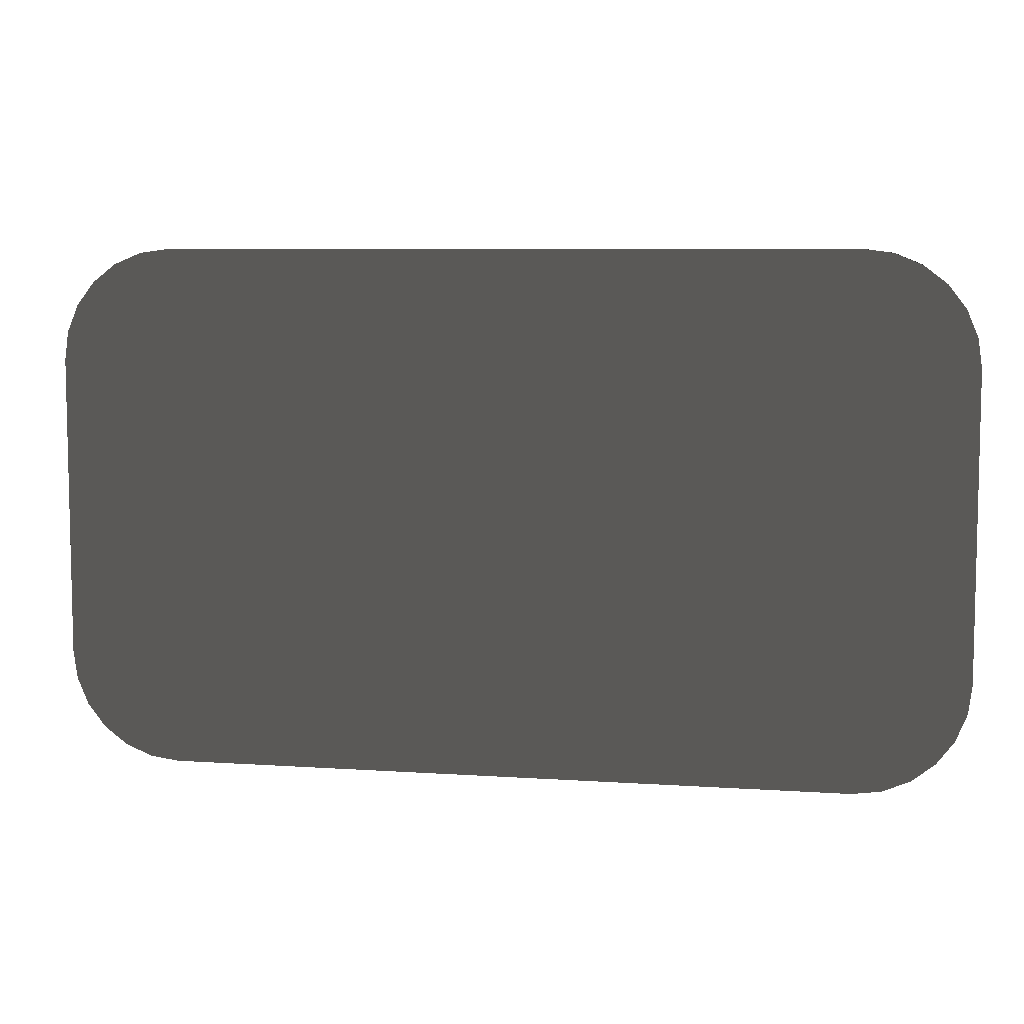
<metadata>
{"format":"obj","ext":"obj","renderer":"f3d","projection":"perspective","resolution":1024,"background":"white","views":[{"elev":7.3,"azim":10.9,"up":"+Y"}]}
</metadata>
<code>
v -1.752 3.16 -0.2139 0.502 0.502 0.502 #0.502
v -1.752 3.731 -0.2139 0.502 0.502 0.502 #0.502
v 1.752 3.731 -0.2139 0.502 0.502 0.502 #0.502
v -2.325 3.16 0.2139 0.502 0.502 0.502 #0.502
v -1.752 3.731 0.2139 0.502 0.502 0.502 #0.502
v -1.9 3.711 0.2139 0.502 0.502 0.502 #0.502
v -2.325 3.16 0.2139 0.502 0.502 0.502 #0.502
v -1.9 3.711 0.2139 0.502 0.502 0.502 #0.502
v -2.039 3.654 0.2139 0.502 0.502 0.502 #0.502
v -2.325 3.16 0.2139 0.502 0.502 0.502 #0.502
v -2.039 3.654 0.2139 0.502 0.502 0.502 #0.502
v -2.305 3.307 0.2139 0.502 0.502 0.502 #0.502
v -2.305 3.307 0.2139 0.502 0.502 0.502 #0.502
v -2.039 3.654 0.2139 0.502 0.502 0.502 #0.502
v -2.248 3.445 0.2139 0.502 0.502 0.502 #0.502
v -2.248 3.445 0.2139 0.502 0.502 0.502 #0.502
v -2.039 3.654 0.2139 0.502 0.502 0.502 #0.502
v -2.157 3.563 0.2139 0.502 0.502 0.502 #0.502
v -1.752 1.052 0.2139 0.502 0.502 0.502 #0.502
v -1.752 1.623 0.2139 0.502 0.502 0.502 #0.502
v -2.325 1.623 0.2139 0.502 0.502 0.502 #0.502
v -1.752 1.052 0.2139 0.502 0.502 0.502 #0.502
v -2.325 1.623 0.2139 0.502 0.502 0.502 #0.502
v -1.9 1.071 0.2139 0.502 0.502 0.502 #0.502
v -1.9 1.071 0.2139 0.502 0.502 0.502 #0.502
v -2.325 1.623 0.2139 0.502 0.502 0.502 #0.502
v -2.039 1.128 0.2139 0.502 0.502 0.502 #0.502
v -2.039 1.128 0.2139 0.502 0.502 0.502 #0.502
v -2.325 1.623 0.2139 0.502 0.502 0.502 #0.502
v -2.305 1.476 0.2139 0.502 0.502 0.502 #0.502
v -2.039 1.128 0.2139 0.502 0.502 0.502 #0.502
v -2.248 1.338 0.2139 0.502 0.502 0.502 #0.502
v -2.157 1.219 0.2139 0.502 0.502 0.502 #0.502
v -2.039 1.128 0.2139 0.502 0.502 0.502 #0.502
v -2.305 1.476 0.2139 0.502 0.502 0.502 #0.502
v -2.248 1.338 0.2139 0.502 0.502 0.502 #0.502
v -2.325 1.623 0.2139 0.502 0.502 0.502 #0.502
v -1.752 3.16 0.2139 0.502 0.502 0.502 #0.502
v -2.325 3.16 0.2139 0.502 0.502 0.502 #0.502
v -1.752 1.623 0.2139 0.502 0.502 0.502 #0.502
v -1.752 3.16 0.2139 0.502 0.502 0.502 #0.502
v -2.325 1.623 0.2139 0.502 0.502 0.502 #0.502
v 1.752 3.16 0.2139 0.502 0.502 0.502 #0.502
v 2.325 3.16 0.2139 0.502 0.502 0.502 #0.502
v 1.752 3.731 0.2139 0.502 0.502 0.502 #0.502
v 2.325 3.16 0.2139 0.502 0.502 0.502 #0.502
v 1.9 3.711 0.2139 0.502 0.502 0.502 #0.502
v 1.752 3.731 0.2139 0.502 0.502 0.502 #0.502
v 2.325 3.16 0.2139 0.502 0.502 0.502 #0.502
v 2.039 3.654 0.2139 0.502 0.502 0.502 #0.502
v 1.9 3.711 0.2139 0.502 0.502 0.502 #0.502
v 2.325 3.16 0.2139 0.502 0.502 0.502 #0.502
v 2.305 3.307 0.2139 0.502 0.502 0.502 #0.502
v 2.039 3.654 0.2139 0.502 0.502 0.502 #0.502
v 2.305 3.307 0.2139 0.502 0.502 0.502 #0.502
v 2.157 3.563 0.2139 0.502 0.502 0.502 #0.502
v 2.039 3.654 0.2139 0.502 0.502 0.502 #0.502
v 2.305 3.307 0.2139 0.502 0.502 0.502 #0.502
v 2.248 3.445 0.2139 0.502 0.502 0.502 #0.502
v 2.157 3.563 0.2139 0.502 0.502 0.502 #0.502
v 1.752 1.052 0.2139 0.502 0.502 0.502 #0.502
v 2.325 1.623 0.2139 0.502 0.502 0.502 #0.502
v 1.752 1.623 0.2139 0.502 0.502 0.502 #0.502
v 1.752 1.052 0.2139 0.502 0.502 0.502 #0.502
v 1.9 1.071 0.2139 0.502 0.502 0.502 #0.502
v 2.325 1.623 0.2139 0.502 0.502 0.502 #0.502
v 1.9 1.071 0.2139 0.502 0.502 0.502 #0.502
v 2.039 1.128 0.2139 0.502 0.502 0.502 #0.502
v 2.325 1.623 0.2139 0.502 0.502 0.502 #0.502
v 2.039 1.128 0.2139 0.502 0.502 0.502 #0.502
v 2.305 1.476 0.2139 0.502 0.502 0.502 #0.502
v 2.325 1.623 0.2139 0.502 0.502 0.502 #0.502
v 2.157 1.219 0.2139 0.502 0.502 0.502 #0.502
v 2.248 1.338 0.2139 0.502 0.502 0.502 #0.502
v 2.305 1.476 0.2139 0.502 0.502 0.502 #0.502
v 2.039 1.128 0.2139 0.502 0.502 0.502 #0.502
v 2.157 1.219 0.2139 0.502 0.502 0.502 #0.502
v 2.305 1.476 0.2139 0.502 0.502 0.502 #0.502
v 2.325 1.623 0.2139 0.502 0.502 0.502 #0.502
v 2.325 3.16 0.2139 0.502 0.502 0.502 #0.502
v 1.752 3.16 0.2139 0.502 0.502 0.502 #0.502
v 1.752 1.623 0.2139 0.502 0.502 0.502 #0.502
v 2.325 1.623 0.2139 0.502 0.502 0.502 #0.502
v 1.752 3.16 0.2139 0.502 0.502 0.502 #0.502
v 1.752 1.052 0.2139 0.502 0.502 0.502 #0.502
v -1.752 1.623 0.2139 0.502 0.502 0.502 #0.502
v -1.752 1.052 0.2139 0.502 0.502 0.502 #0.502
v 1.752 1.052 0.2139 0.502 0.502 0.502 #0.502
v 1.752 1.623 0.2139 0.502 0.502 0.502 #0.502
v -1.752 1.623 0.2139 0.502 0.502 0.502 #0.502
v 1.752 1.623 0.2139 0.502 0.502 0.502 #0.502
v -1.752 3.16 0.2139 0.502 0.502 0.502 #0.502
v -1.752 1.623 0.2139 0.502 0.502 0.502 #0.502
v 1.752 1.623 0.2139 0.502 0.502 0.502 #0.502
v 1.752 3.16 0.2139 0.502 0.502 0.502 #0.502
v -1.752 3.16 0.2139 0.502 0.502 0.502 #0.502
v 1.752 3.16 0.2139 0.502 0.502 0.502 #0.502
v -1.752 3.731 0.2139 0.502 0.502 0.502 #0.502
v -1.752 3.16 0.2139 0.502 0.502 0.502 #0.502
v 1.752 3.16 0.2139 0.502 0.502 0.502 #0.502
v 1.752 3.731 0.2139 0.502 0.502 0.502 #0.502
v -1.752 3.731 0.2139 0.502 0.502 0.502 #0.502
v -1.752 3.16 -0.2139 0.502 0.502 0.502 #0.502
v -2.325 3.16 -0.2139 0.502 0.502 0.502 #0.502
v -1.752 3.731 -0.2139 0.502 0.502 0.502 #0.502
v -2.325 3.16 -0.2139 0.502 0.502 0.502 #0.502
v -1.9 3.711 -0.2139 0.502 0.502 0.502 #0.502
v -1.752 3.731 -0.2139 0.502 0.502 0.502 #0.502
v -2.325 3.16 -0.2139 0.502 0.502 0.502 #0.502
v -2.039 3.654 -0.2139 0.502 0.502 0.502 #0.502
v -1.9 3.711 -0.2139 0.502 0.502 0.502 #0.502
v -2.325 3.16 -0.2139 0.502 0.502 0.502 #0.502
v -2.305 3.307 -0.2139 0.502 0.502 0.502 #0.502
v -2.039 3.654 -0.2139 0.502 0.502 0.502 #0.502
v -2.248 3.445 -0.2139 0.502 0.502 0.502 #0.502
v -2.157 3.563 -0.2139 0.502 0.502 0.502 #0.502
v -2.039 3.654 -0.2139 0.502 0.502 0.502 #0.502
v -2.305 3.307 -0.2139 0.502 0.502 0.502 #0.502
v -2.248 3.445 -0.2139 0.502 0.502 0.502 #0.502
v -2.039 3.654 -0.2139 0.502 0.502 0.502 #0.502
v -1.752 1.052 -0.2139 0.502 0.502 0.502 #0.502
v -2.325 1.623 -0.2139 0.502 0.502 0.502 #0.502
v -1.752 1.623 -0.2139 0.502 0.502 0.502 #0.502
v -1.752 1.052 -0.2139 0.502 0.502 0.502 #0.502
v -1.9 1.071 -0.2139 0.502 0.502 0.502 #0.502
v -2.325 1.623 -0.2139 0.502 0.502 0.502 #0.502
v -1.9 1.071 -0.2139 0.502 0.502 0.502 #0.502
v -2.039 1.128 -0.2139 0.502 0.502 0.502 #0.502
v -2.325 1.623 -0.2139 0.502 0.502 0.502 #0.502
v -2.039 1.128 -0.2139 0.502 0.502 0.502 #0.502
v -2.305 1.476 -0.2139 0.502 0.502 0.502 #0.502
v -2.325 1.623 -0.2139 0.502 0.502 0.502 #0.502
v -2.039 1.128 -0.2139 0.502 0.502 0.502 #0.502
v -2.248 1.338 -0.2139 0.502 0.502 0.502 #0.502
v -2.305 1.476 -0.2139 0.502 0.502 0.502 #0.502
v -2.039 1.128 -0.2139 0.502 0.502 0.502 #0.502
v -2.157 1.219 -0.2139 0.502 0.502 0.502 #0.502
v -2.248 1.338 -0.2139 0.502 0.502 0.502 #0.502
v -1.752 1.623 -0.2139 0.502 0.502 0.502 #0.502
v -2.325 1.623 -0.2139 0.502 0.502 0.502 #0.502
v -2.325 3.16 -0.2139 0.502 0.502 0.502 #0.502
v -1.752 1.623 -0.2139 0.502 0.502 0.502 #0.502
v -2.325 3.16 -0.2139 0.502 0.502 0.502 #0.502
v -1.752 3.16 -0.2139 0.502 0.502 0.502 #0.502
v 1.752 3.16 -0.2139 0.502 0.502 0.502 #0.502
v 1.752 3.731 -0.2139 0.502 0.502 0.502 #0.502
v 2.325 3.16 -0.2139 0.502 0.502 0.502 #0.502
v 2.325 3.16 -0.2139 0.502 0.502 0.502 #0.502
v 1.752 3.731 -0.2139 0.502 0.502 0.502 #0.502
v 1.9 3.711 -0.2139 0.502 0.502 0.502 #0.502
v 2.325 3.16 -0.2139 0.502 0.502 0.502 #0.502
v 1.9 3.711 -0.2139 0.502 0.502 0.502 #0.502
v 2.039 3.654 -0.2139 0.502 0.502 0.502 #0.502
v 2.325 3.16 -0.2139 0.502 0.502 0.502 #0.502
v 2.039 3.654 -0.2139 0.502 0.502 0.502 #0.502
v 2.305 3.307 -0.2139 0.502 0.502 0.502 #0.502
v 2.305 3.307 -0.2139 0.502 0.502 0.502 #0.502
v 2.157 3.563 -0.2139 0.502 0.502 0.502 #0.502
v 2.248 3.445 -0.2139 0.502 0.502 0.502 #0.502
v 2.305 3.307 -0.2139 0.502 0.502 0.502 #0.502
v 2.039 3.654 -0.2139 0.502 0.502 0.502 #0.502
v 2.157 3.563 -0.2139 0.502 0.502 0.502 #0.502
v 1.752 1.052 -0.2139 0.502 0.502 0.502 #0.502
v 1.752 1.623 -0.2139 0.502 0.502 0.502 #0.502
v 2.325 1.623 -0.2139 0.502 0.502 0.502 #0.502
v 1.752 1.052 -0.2139 0.502 0.502 0.502 #0.502
v 2.325 1.623 -0.2139 0.502 0.502 0.502 #0.502
v 1.9 1.071 -0.2139 0.502 0.502 0.502 #0.502
v 1.9 1.071 -0.2139 0.502 0.502 0.502 #0.502
v 2.325 1.623 -0.2139 0.502 0.502 0.502 #0.502
v 2.039 1.128 -0.2139 0.502 0.502 0.502 #0.502
v 2.039 1.128 -0.2139 0.502 0.502 0.502 #0.502
v 2.325 1.623 -0.2139 0.502 0.502 0.502 #0.502
v 2.305 1.476 -0.2139 0.502 0.502 0.502 #0.502
v 2.039 1.128 -0.2139 0.502 0.502 0.502 #0.502
v 2.305 1.476 -0.2139 0.502 0.502 0.502 #0.502
v 2.157 1.219 -0.2139 0.502 0.502 0.502 #0.502
v 2.157 1.219 -0.2139 0.502 0.502 0.502 #0.502
v 2.305 1.476 -0.2139 0.502 0.502 0.502 #0.502
v 2.248 1.338 -0.2139 0.502 0.502 0.502 #0.502
v 1.752 1.623 -0.2139 0.502 0.502 0.502 #0.502
v 2.325 3.16 -0.2139 0.502 0.502 0.502 #0.502
v 2.325 1.623 -0.2139 0.502 0.502 0.502 #0.502
v 1.752 1.623 -0.2139 0.502 0.502 0.502 #0.502
v 1.752 3.16 -0.2139 0.502 0.502 0.502 #0.502
v 2.325 3.16 -0.2139 0.502 0.502 0.502 #0.502
v -1.752 3.16 0.2139 0.502 0.502 0.502 #0.502
v -1.752 3.731 0.2139 0.502 0.502 0.502 #0.502
v -2.325 3.16 0.2139 0.502 0.502 0.502 #0.502
v 1.752 3.16 -0.2139 0.502 0.502 0.502 #0.502
v -1.752 3.16 -0.2139 0.502 0.502 0.502 #0.502
v 1.752 3.731 -0.2139 0.502 0.502 0.502 #0.502
v -1.752 1.623 -0.2139 0.502 0.502 0.502 #0.502
v -1.752 3.16 -0.2139 0.502 0.502 0.502 #0.502
v 1.752 3.16 -0.2139 0.502 0.502 0.502 #0.502
v 1.752 1.623 -0.2139 0.502 0.502 0.502 #0.502
v -1.752 1.623 -0.2139 0.502 0.502 0.502 #0.502
v 1.752 3.16 -0.2139 0.502 0.502 0.502 #0.502
v -1.752 1.052 -0.2139 0.502 0.502 0.502 #0.502
v -1.752 1.623 -0.2139 0.502 0.502 0.502 #0.502
v 1.752 1.623 -0.2139 0.502 0.502 0.502 #0.502
v 1.752 1.052 -0.2139 0.502 0.502 0.502 #0.502
v -1.752 1.052 -0.2139 0.502 0.502 0.502 #0.502
v 1.752 1.623 -0.2139 0.502 0.502 0.502 #0.502
v -1.9 3.711 -0.2139 0.502 0.502 0.502 #0.502
v -1.9 3.711 0.2139 0.502 0.502 0.502 #0.502
v -1.752 3.731 -0.2139 0.502 0.502 0.502 #0.502
v -1.9 3.711 0.2139 0.502 0.502 0.502 #0.502
v -1.752 3.731 0.2139 0.502 0.502 0.502 #0.502
v -1.752 3.731 -0.2139 0.502 0.502 0.502 #0.502
v -2.039 3.654 -0.2139 0.502 0.502 0.502 #0.502
v -2.039 3.654 0.2139 0.502 0.502 0.502 #0.502
v -1.9 3.711 -0.2139 0.502 0.502 0.502 #0.502
v -2.039 3.654 0.2139 0.502 0.502 0.502 #0.502
v -1.9 3.711 0.2139 0.502 0.502 0.502 #0.502
v -1.9 3.711 -0.2139 0.502 0.502 0.502 #0.502
v -2.157 3.563 -0.2139 0.502 0.502 0.502 #0.502
v -2.157 3.563 0.2139 0.502 0.502 0.502 #0.502
v -2.039 3.654 -0.2139 0.502 0.502 0.502 #0.502
v -2.157 3.563 0.2139 0.502 0.502 0.502 #0.502
v -2.039 3.654 0.2139 0.502 0.502 0.502 #0.502
v -2.039 3.654 -0.2139 0.502 0.502 0.502 #0.502
v -2.248 3.445 -0.2139 0.502 0.502 0.502 #0.502
v -2.248 3.445 0.2139 0.502 0.502 0.502 #0.502
v -2.157 3.563 -0.2139 0.502 0.502 0.502 #0.502
v -2.248 3.445 0.2139 0.502 0.502 0.502 #0.502
v -2.157 3.563 0.2139 0.502 0.502 0.502 #0.502
v -2.157 3.563 -0.2139 0.502 0.502 0.502 #0.502
v -2.305 3.307 -0.2139 0.502 0.502 0.502 #0.502
v -2.305 3.307 0.2139 0.502 0.502 0.502 #0.502
v -2.248 3.445 -0.2139 0.502 0.502 0.502 #0.502
v -2.305 3.307 0.2139 0.502 0.502 0.502 #0.502
v -2.248 3.445 0.2139 0.502 0.502 0.502 #0.502
v -2.248 3.445 -0.2139 0.502 0.502 0.502 #0.502
v -2.325 3.16 -0.2139 0.502 0.502 0.502 #0.502
v -2.325 3.16 0.2139 0.502 0.502 0.502 #0.502
v -2.305 3.307 -0.2139 0.502 0.502 0.502 #0.502
v -2.325 3.16 0.2139 0.502 0.502 0.502 #0.502
v -2.305 3.307 0.2139 0.502 0.502 0.502 #0.502
v -2.305 3.307 -0.2139 0.502 0.502 0.502 #0.502
v -1.752 1.052 -0.2139 0.502 0.502 0.502 #0.502
v -1.9 1.071 0.2139 0.502 0.502 0.502 #0.502
v -1.9 1.071 -0.2139 0.502 0.502 0.502 #0.502
v -1.752 1.052 -0.2139 0.502 0.502 0.502 #0.502
v -1.752 1.052 0.2139 0.502 0.502 0.502 #0.502
v -1.9 1.071 0.2139 0.502 0.502 0.502 #0.502
v -1.9 1.071 -0.2139 0.502 0.502 0.502 #0.502
v -2.039 1.128 0.2139 0.502 0.502 0.502 #0.502
v -2.039 1.128 -0.2139 0.502 0.502 0.502 #0.502
v -1.9 1.071 -0.2139 0.502 0.502 0.502 #0.502
v -1.9 1.071 0.2139 0.502 0.502 0.502 #0.502
v -2.039 1.128 0.2139 0.502 0.502 0.502 #0.502
v -2.039 1.128 -0.2139 0.502 0.502 0.502 #0.502
v -2.157 1.219 0.2139 0.502 0.502 0.502 #0.502
v -2.157 1.219 -0.2139 0.502 0.502 0.502 #0.502
v -2.039 1.128 -0.2139 0.502 0.502 0.502 #0.502
v -2.039 1.128 0.2139 0.502 0.502 0.502 #0.502
v -2.157 1.219 0.2139 0.502 0.502 0.502 #0.502
v -2.157 1.219 -0.2139 0.502 0.502 0.502 #0.502
v -2.248 1.338 0.2139 0.502 0.502 0.502 #0.502
v -2.248 1.338 -0.2139 0.502 0.502 0.502 #0.502
v -2.157 1.219 -0.2139 0.502 0.502 0.502 #0.502
v -2.157 1.219 0.2139 0.502 0.502 0.502 #0.502
v -2.248 1.338 0.2139 0.502 0.502 0.502 #0.502
v -2.248 1.338 -0.2139 0.502 0.502 0.502 #0.502
v -2.305 1.476 0.2139 0.502 0.502 0.502 #0.502
v -2.305 1.476 -0.2139 0.502 0.502 0.502 #0.502
v -2.248 1.338 -0.2139 0.502 0.502 0.502 #0.502
v -2.248 1.338 0.2139 0.502 0.502 0.502 #0.502
v -2.305 1.476 0.2139 0.502 0.502 0.502 #0.502
v -2.305 1.476 -0.2139 0.502 0.502 0.502 #0.502
v -2.325 1.623 0.2139 0.502 0.502 0.502 #0.502
v -2.325 1.623 -0.2139 0.502 0.502 0.502 #0.502
v -2.305 1.476 -0.2139 0.502 0.502 0.502 #0.502
v -2.305 1.476 0.2139 0.502 0.502 0.502 #0.502
v -2.325 1.623 0.2139 0.502 0.502 0.502 #0.502
v -2.325 1.623 -0.2139 0.502 0.502 0.502 #0.502
v -2.325 3.16 0.2139 0.502 0.502 0.502 #0.502
v -2.325 3.16 -0.2139 0.502 0.502 0.502 #0.502
v -2.325 1.623 -0.2139 0.502 0.502 0.502 #0.502
v -2.325 1.623 0.2139 0.502 0.502 0.502 #0.502
v -2.325 3.16 0.2139 0.502 0.502 0.502 #0.502
v 1.9 3.711 -0.2139 0.502 0.502 0.502 #0.502
v 1.752 3.731 -0.2139 0.502 0.502 0.502 #0.502
v 1.9 3.711 0.2139 0.502 0.502 0.502 #0.502
v 1.9 3.711 0.2139 0.502 0.502 0.502 #0.502
v 1.752 3.731 -0.2139 0.502 0.502 0.502 #0.502
v 1.752 3.731 0.2139 0.502 0.502 0.502 #0.502
v 2.039 3.654 -0.2139 0.502 0.502 0.502 #0.502
v 1.9 3.711 -0.2139 0.502 0.502 0.502 #0.502
v 2.039 3.654 0.2139 0.502 0.502 0.502 #0.502
v 2.039 3.654 0.2139 0.502 0.502 0.502 #0.502
v 1.9 3.711 -0.2139 0.502 0.502 0.502 #0.502
v 1.9 3.711 0.2139 0.502 0.502 0.502 #0.502
v 2.157 3.563 -0.2139 0.502 0.502 0.502 #0.502
v 2.039 3.654 -0.2139 0.502 0.502 0.502 #0.502
v 2.157 3.563 0.2139 0.502 0.502 0.502 #0.502
v 2.157 3.563 0.2139 0.502 0.502 0.502 #0.502
v 2.039 3.654 -0.2139 0.502 0.502 0.502 #0.502
v 2.039 3.654 0.2139 0.502 0.502 0.502 #0.502
v 2.248 3.445 -0.2139 0.502 0.502 0.502 #0.502
v 2.157 3.563 -0.2139 0.502 0.502 0.502 #0.502
v 2.248 3.445 0.2139 0.502 0.502 0.502 #0.502
v 2.248 3.445 0.2139 0.502 0.502 0.502 #0.502
v 2.157 3.563 -0.2139 0.502 0.502 0.502 #0.502
v 2.157 3.563 0.2139 0.502 0.502 0.502 #0.502
v 2.305 3.307 -0.2139 0.502 0.502 0.502 #0.502
v 2.248 3.445 -0.2139 0.502 0.502 0.502 #0.502
v 2.305 3.307 0.2139 0.502 0.502 0.502 #0.502
v 2.305 3.307 0.2139 0.502 0.502 0.502 #0.502
v 2.248 3.445 -0.2139 0.502 0.502 0.502 #0.502
v 2.248 3.445 0.2139 0.502 0.502 0.502 #0.502
v 2.325 3.16 -0.2139 0.502 0.502 0.502 #0.502
v 2.305 3.307 -0.2139 0.502 0.502 0.502 #0.502
v 2.325 3.16 0.2139 0.502 0.502 0.502 #0.502
v 2.325 3.16 0.2139 0.502 0.502 0.502 #0.502
v 2.305 3.307 -0.2139 0.502 0.502 0.502 #0.502
v 2.305 3.307 0.2139 0.502 0.502 0.502 #0.502
v 1.752 1.052 -0.2139 0.502 0.502 0.502 #0.502
v 1.9 1.071 -0.2139 0.502 0.502 0.502 #0.502
v 1.9 1.071 0.2139 0.502 0.502 0.502 #0.502
v 1.752 1.052 -0.2139 0.502 0.502 0.502 #0.502
v 1.9 1.071 0.2139 0.502 0.502 0.502 #0.502
v 1.752 1.052 0.2139 0.502 0.502 0.502 #0.502
v 1.9 1.071 -0.2139 0.502 0.502 0.502 #0.502
v 2.039 1.128 -0.2139 0.502 0.502 0.502 #0.502
v 2.039 1.128 0.2139 0.502 0.502 0.502 #0.502
v 1.9 1.071 -0.2139 0.502 0.502 0.502 #0.502
v 2.039 1.128 0.2139 0.502 0.502 0.502 #0.502
v 1.9 1.071 0.2139 0.502 0.502 0.502 #0.502
v 2.039 1.128 -0.2139 0.502 0.502 0.502 #0.502
v 2.157 1.219 -0.2139 0.502 0.502 0.502 #0.502
v 2.157 1.219 0.2139 0.502 0.502 0.502 #0.502
v 2.039 1.128 -0.2139 0.502 0.502 0.502 #0.502
v 2.157 1.219 0.2139 0.502 0.502 0.502 #0.502
v 2.039 1.128 0.2139 0.502 0.502 0.502 #0.502
v 2.157 1.219 -0.2139 0.502 0.502 0.502 #0.502
v 2.248 1.338 -0.2139 0.502 0.502 0.502 #0.502
v 2.248 1.338 0.2139 0.502 0.502 0.502 #0.502
v 2.157 1.219 -0.2139 0.502 0.502 0.502 #0.502
v 2.248 1.338 0.2139 0.502 0.502 0.502 #0.502
v 2.157 1.219 0.2139 0.502 0.502 0.502 #0.502
v 2.248 1.338 -0.2139 0.502 0.502 0.502 #0.502
v 2.305 1.476 -0.2139 0.502 0.502 0.502 #0.502
v 2.305 1.476 0.2139 0.502 0.502 0.502 #0.502
v 2.248 1.338 -0.2139 0.502 0.502 0.502 #0.502
v 2.305 1.476 0.2139 0.502 0.502 0.502 #0.502
v 2.248 1.338 0.2139 0.502 0.502 0.502 #0.502
v 2.305 1.476 -0.2139 0.502 0.502 0.502 #0.502
v 2.325 1.623 -0.2139 0.502 0.502 0.502 #0.502
v 2.325 1.623 0.2139 0.502 0.502 0.502 #0.502
v 2.305 1.476 -0.2139 0.502 0.502 0.502 #0.502
v 2.325 1.623 0.2139 0.502 0.502 0.502 #0.502
v 2.305 1.476 0.2139 0.502 0.502 0.502 #0.502
v 2.325 1.623 -0.2139 0.502 0.502 0.502 #0.502
v 2.325 3.16 -0.2139 0.502 0.502 0.502 #0.502
v 2.325 3.16 0.2139 0.502 0.502 0.502 #0.502
v 2.325 1.623 -0.2139 0.502 0.502 0.502 #0.502
v 2.325 3.16 0.2139 0.502 0.502 0.502 #0.502
v 2.325 1.623 0.2139 0.502 0.502 0.502 #0.502
v 1.752 1.052 -0.2139 0.502 0.502 0.502 #0.502
v -1.752 1.052 0.2139 0.502 0.502 0.502 #0.502
v -1.752 1.052 -0.2139 0.502 0.502 0.502 #0.502
v 1.752 1.052 -0.2139 0.502 0.502 0.502 #0.502
v 1.752 1.052 0.2139 0.502 0.502 0.502 #0.502
v -1.752 1.052 0.2139 0.502 0.502 0.502 #0.502
v -1.752 3.731 -0.2139 0.502 0.502 0.502 #0.502
v -1.752 3.731 0.2139 0.502 0.502 0.502 #0.502
v 1.752 3.731 0.2139 0.502 0.502 0.502 #0.502
v 1.752 3.731 -0.2139 0.502 0.502 0.502 #0.502
v -1.752 3.731 -0.2139 0.502 0.502 0.502 #0.502
v 1.752 3.731 0.2139 0.502 0.502 0.502 #0.502
f 1 2 3
f 4 5 6
f 7 8 9
f 10 11 12
f 13 14 15
f 16 17 18
f 19 20 21
f 22 23 24
f 25 26 27
f 28 29 30
f 31 32 33
f 34 35 36
f 37 38 39
f 40 41 42
f 43 44 45
f 46 47 48
f 49 50 51
f 52 53 54
f 55 56 57
f 58 59 60
f 61 62 63
f 64 65 66
f 67 68 69
f 70 71 72
f 73 74 75
f 76 77 78
f 79 80 81
f 82 83 84
f 85 86 87
f 88 89 90
f 91 92 93
f 94 95 96
f 97 98 99
f 100 101 102
f 103 104 105
f 106 107 108
f 109 110 111
f 112 113 114
f 115 116 117
f 118 119 120
f 121 122 123
f 124 125 126
f 127 128 129
f 130 131 132
f 133 134 135
f 136 137 138
f 139 140 141
f 142 143 144
f 145 146 147
f 148 149 150
f 151 152 153
f 154 155 156
f 157 158 159
f 160 161 162
f 163 164 165
f 166 167 168
f 169 170 171
f 172 173 174
f 175 176 177
f 178 179 180
f 181 182 183
f 184 185 186
f 187 188 189
f 190 191 192
f 193 194 195
f 196 197 198
f 199 200 201
f 202 203 204
f 205 206 207
f 208 209 210
f 211 212 213
f 214 215 216
f 217 218 219
f 220 221 222
f 223 224 225
f 226 227 228
f 229 230 231
f 232 233 234
f 235 236 237
f 238 239 240
f 241 242 243
f 244 245 246
f 247 248 249
f 250 251 252
f 253 254 255
f 256 257 258
f 259 260 261
f 262 263 264
f 265 266 267
f 268 269 270
f 271 272 273
f 274 275 276
f 277 278 279
f 280 281 282
f 283 284 285
f 286 287 288
f 289 290 291
f 292 293 294
f 295 296 297
f 298 299 300
f 301 302 303
f 304 305 306
f 307 308 309
f 310 311 312
f 313 314 315
f 316 317 318
f 319 320 321
f 322 323 324
f 325 326 327
f 328 329 330
f 331 332 333
f 334 335 336
f 337 338 339
f 340 341 342
f 343 344 345
f 346 347 348
f 349 350 351
f 352 353 354
f 355 356 357
f 358 359 360
f 361 362 363
f 364 365 366
f 367 368 369
f 370 371 372

</code>
